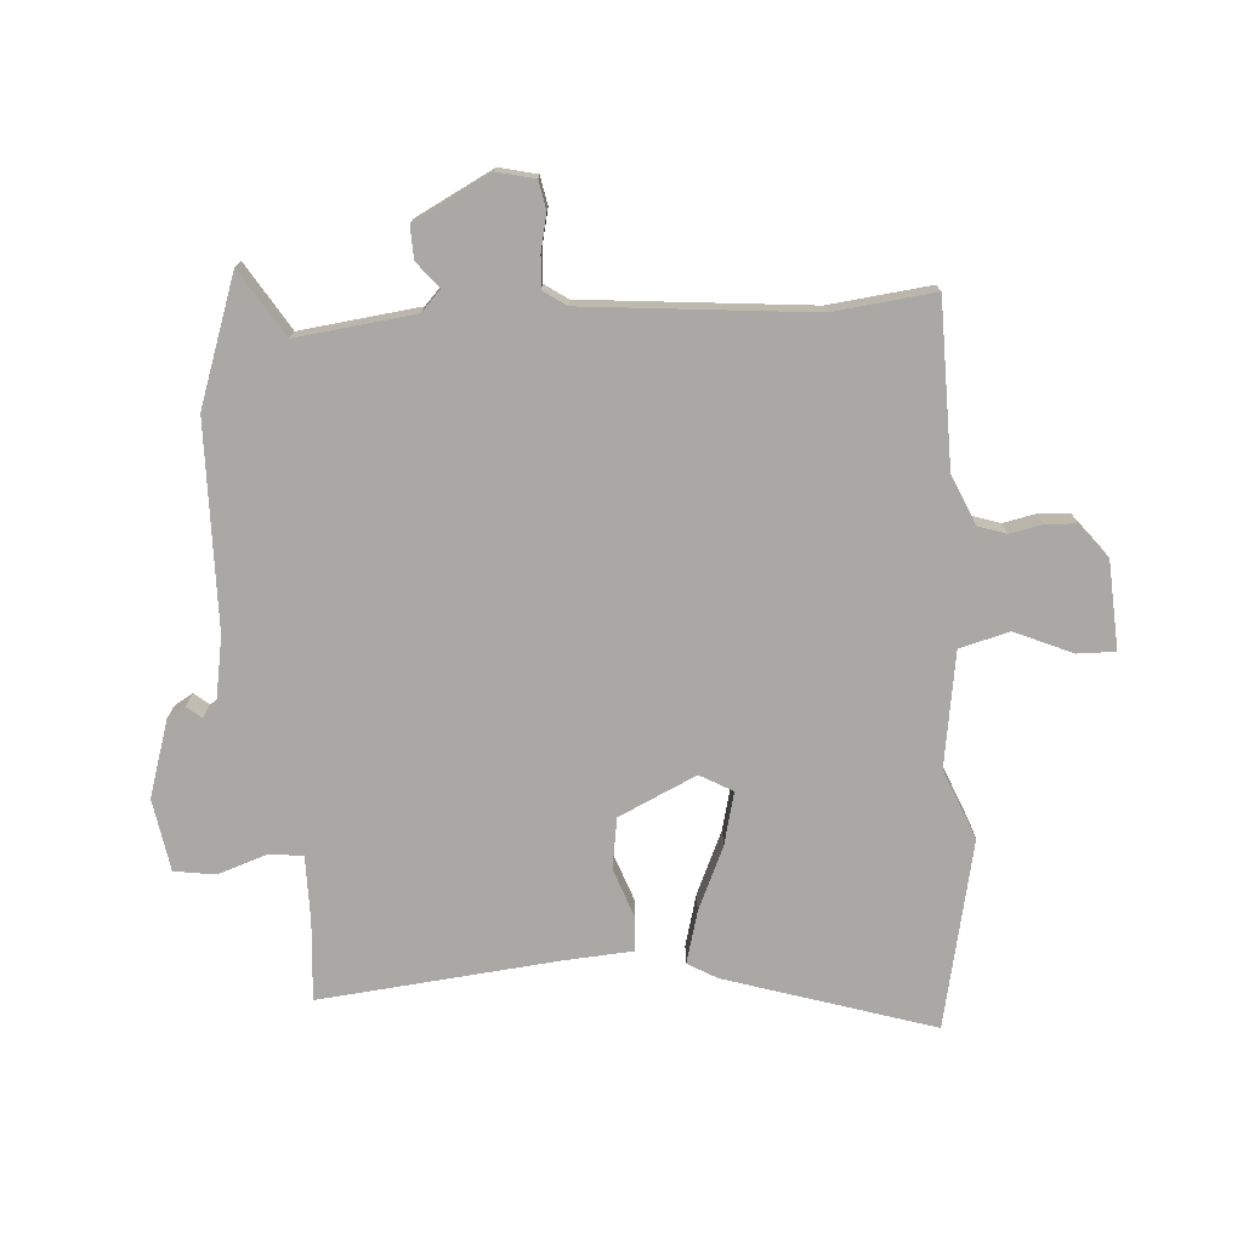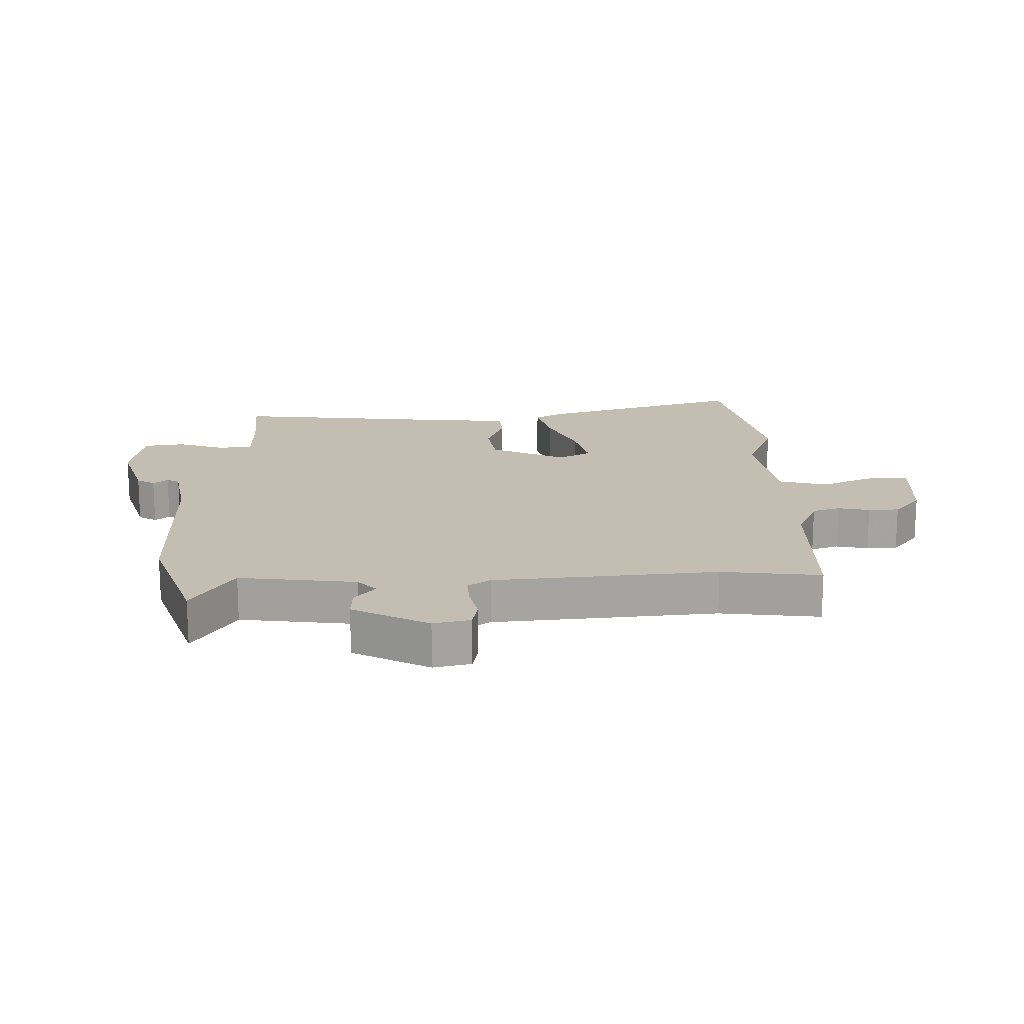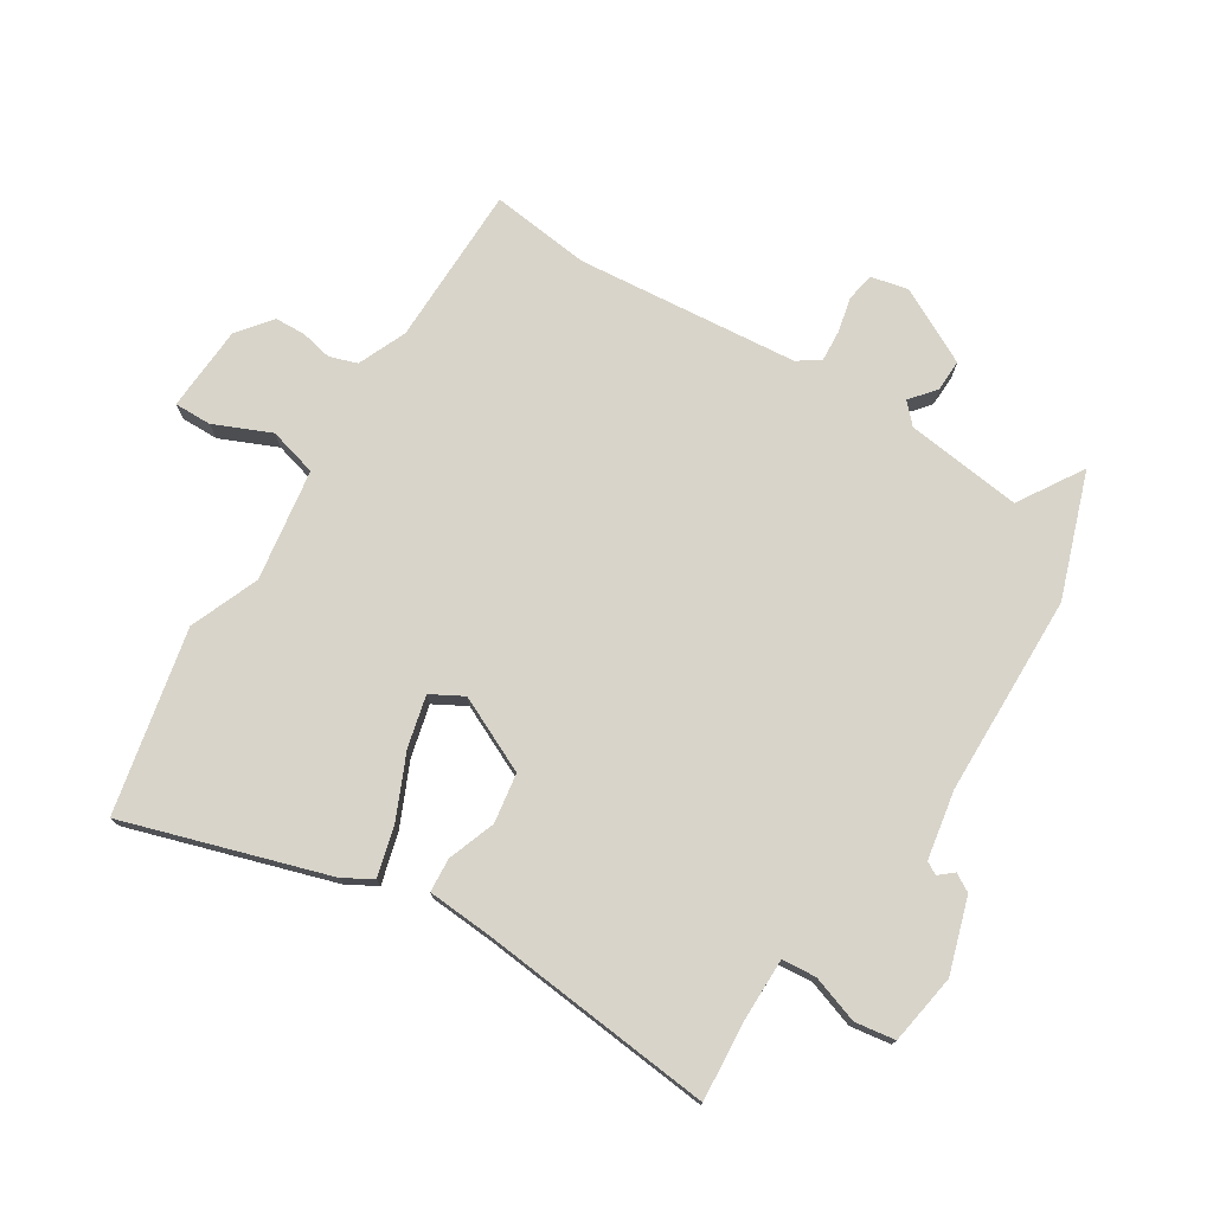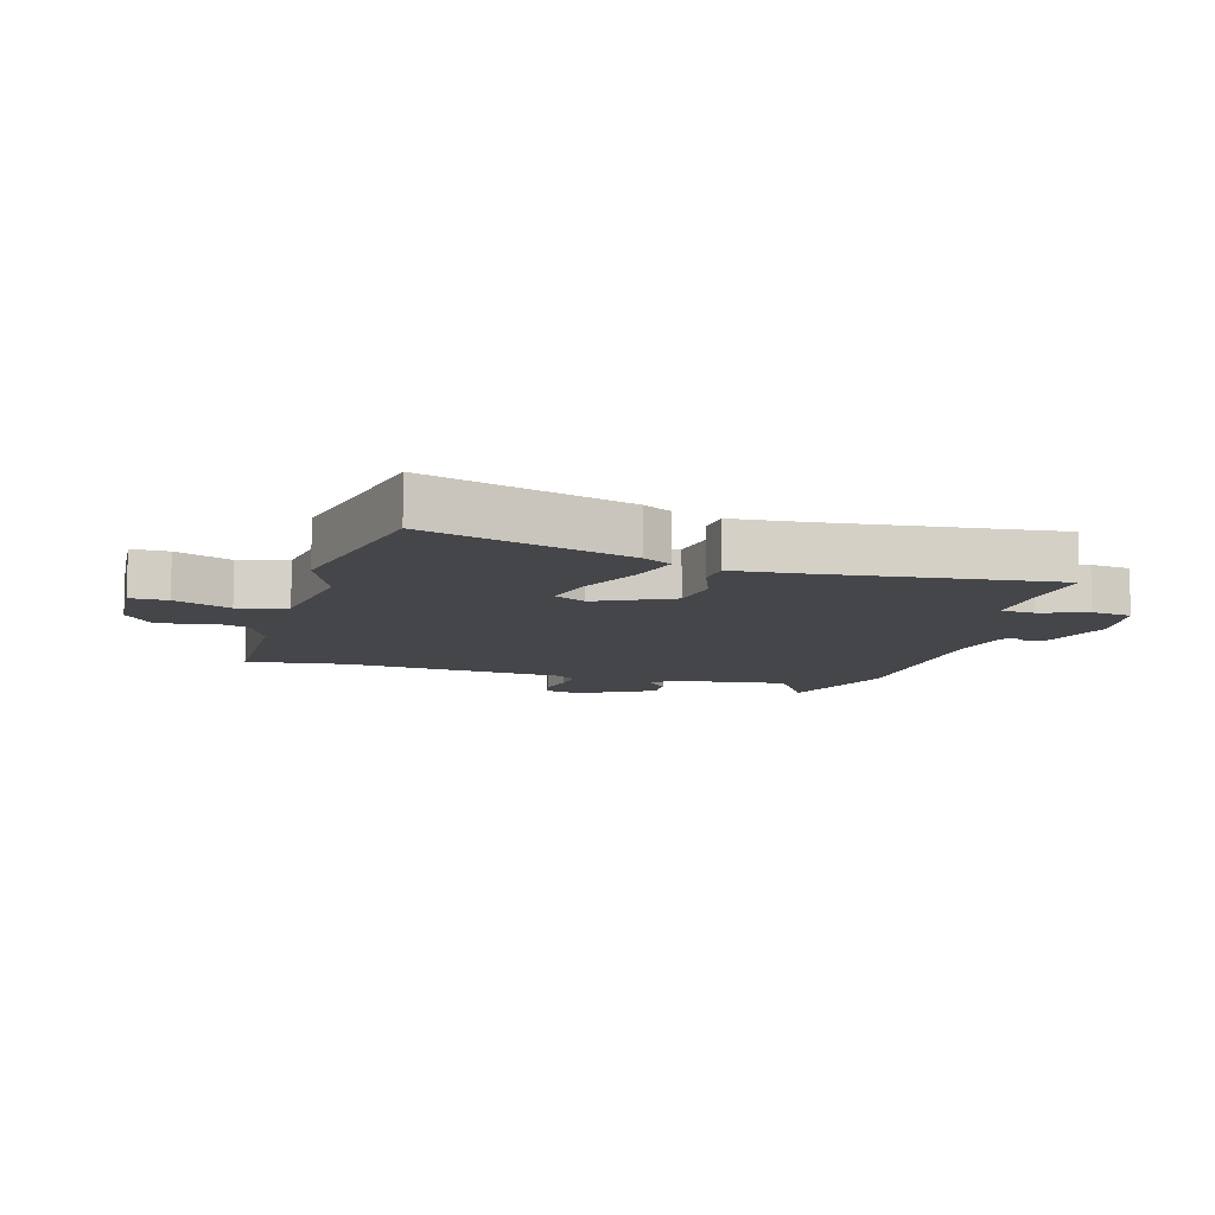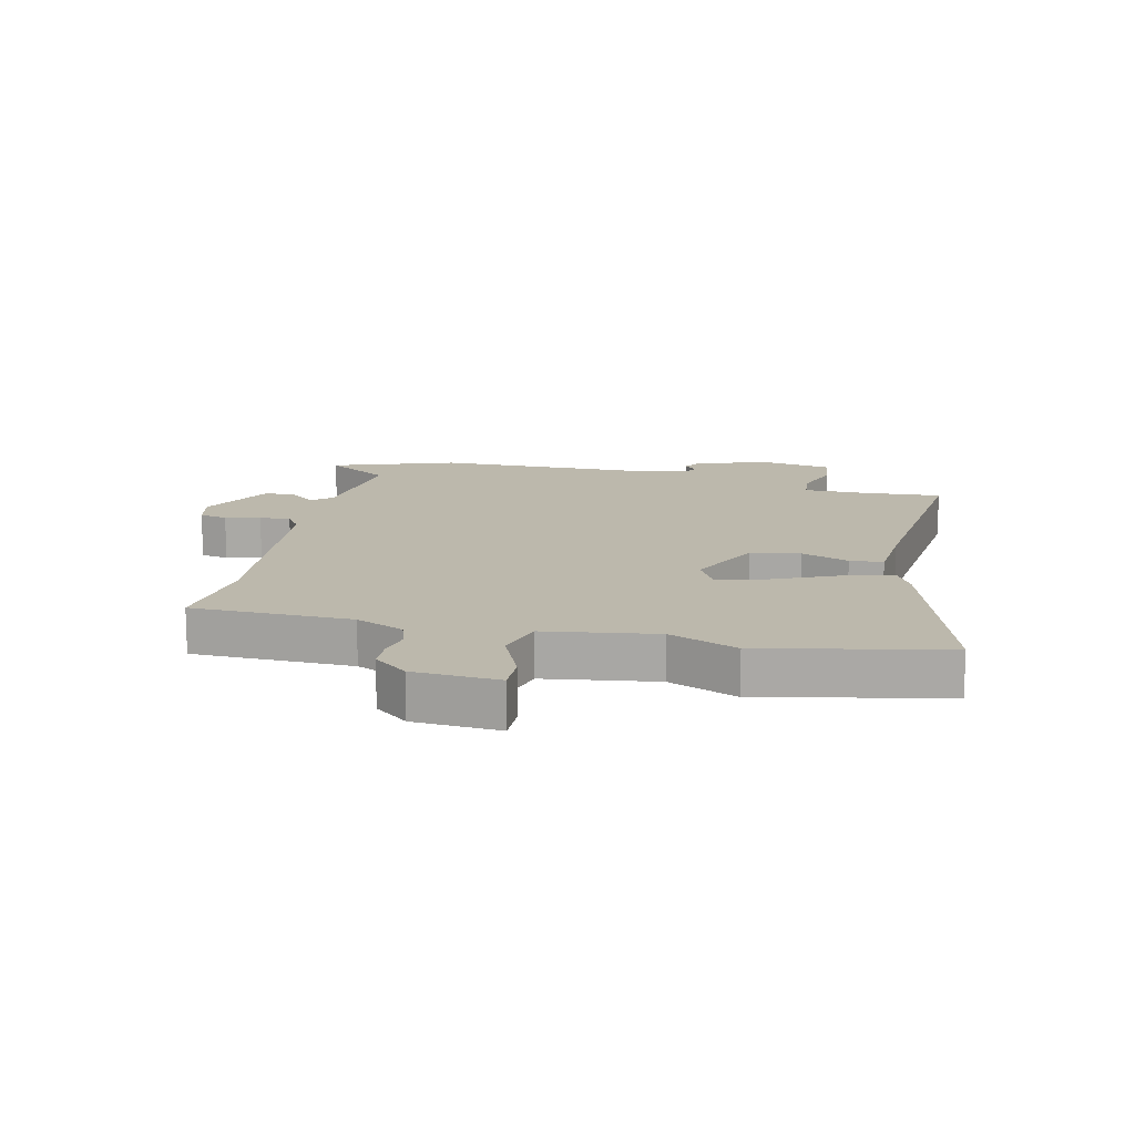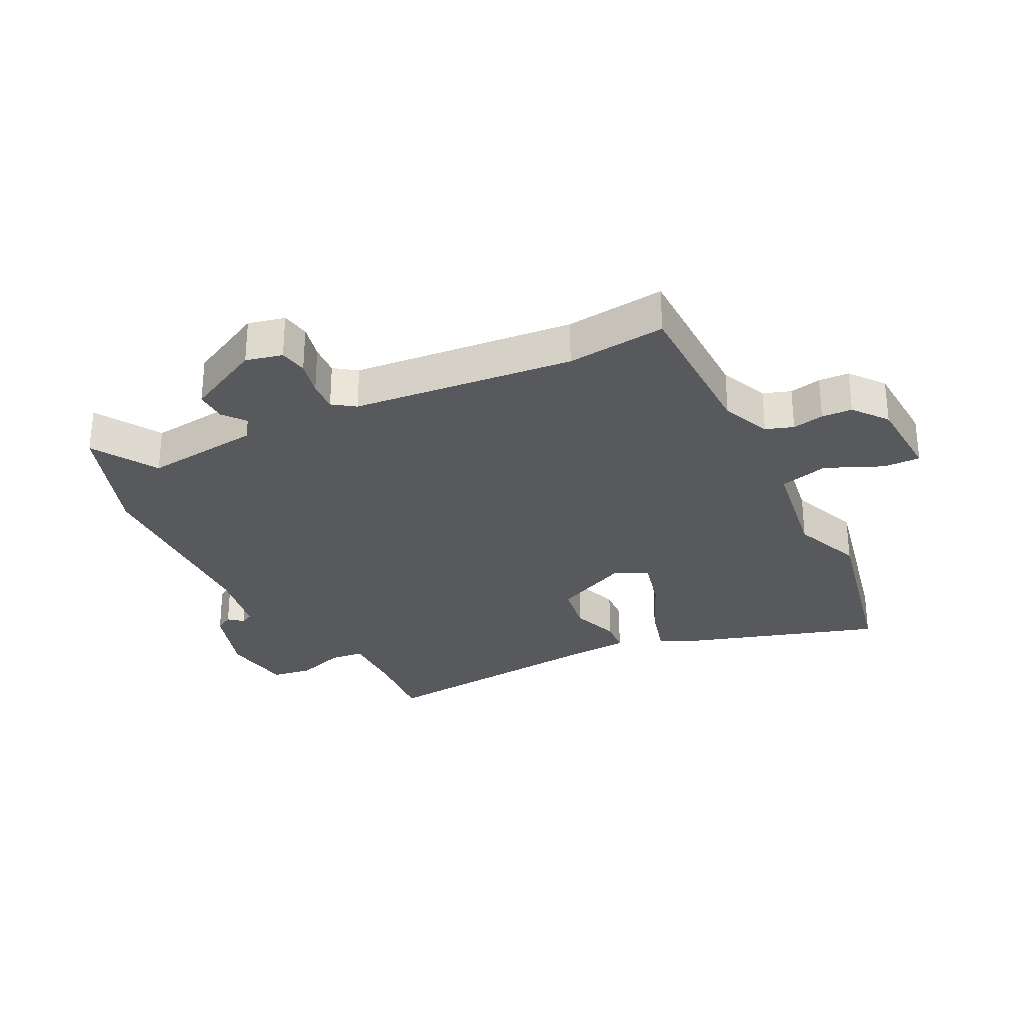
<metadata>
{"format":"obj","ext":"obj","renderer":"f3d","projection":"perspective","resolution":1024,"background":"white","views":[{"elev":-74.9,"azim":94.9,"up":"+Y"},{"elev":17.2,"azim":89.9,"up":"+Y"},{"elev":75.6,"azim":-57.0,"up":"+Y"},{"elev":-9.9,"azim":-104.6,"up":"+Y"},{"elev":14.6,"azim":-165.9,"up":"+Y"},{"elev":-29.6,"azim":117.4,"up":"+Y"}]}
</metadata>
<code>
v -0.319 0.07 -0.542
v -0.619 0.07 -0.473
v -0.509 0.07 -0.142
v -0.481 0.07 -0.095
v -0.398 0.07 -0.119
v -0.297 0.07 -0.166
v -0.213 0.07 -0.188
v -0.183 0.07 -0.136
v -0.239 0.07 -0.011
v -0.32 0.07 0.003
v -0.399 0.07 -0.024
v -0.454 0.07 -0.019
v -0.46 0.07 0.092
v -0.492 0.07 0.474
v -0.364 0.07 0.462
v -0.259 0.07 0.46
v -0.253 0.07 0.516
v -0.278 0.07 0.594
v -0.267 0.07 0.66
v -0.151 0.07 0.677
v -0.03 0.07 0.637
v -0.013 0.07 0.607
v -0.033 0.07 0.584
v -0.022 0.07 0.563
v 0.09 0.07 0.541
v 0.42 0.07 0.529
v 0.622 0.07 0.455
v 0.515 0.07 0.391
v 0.535 0.07 0.2
v 0.567 0.07 0.169
v 0.609 0.07 0.202
v 0.661 0.07 0.203
v 0.723 0.07 0.078
v 0.708 0.07 0.018
v 0.662 0.07 0.01
v 0.604 0.07 0.024
v 0.553 0.07 0.028
v 0.527 0.07 -0.008
v 0.487 0.07 -0.371
v 0.503 0.07 -0.534
v 0.24 0.07 -0.533
v 0.16 0.07 -0.566
v 0.144 0.07 -0.611
v 0.154 0.07 -0.663
v 0.151 0.07 -0.713
v 0.095 0.07 -0.756
v -0.046 0.07 -0.762
v -0.044 0.07 -0.701
v -0.002 0.07 -0.609
v -0.022 0.07 -0.529
v -0.205 0.07 -0.498
v -0.319 0 -0.542
v -0.619 0 -0.473
v -0.509 0 -0.142
v -0.481 0 -0.095
v -0.398 0 -0.119
v -0.297 0 -0.166
v -0.213 0 -0.188
v -0.183 0 -0.136
v -0.239 0 -0.011
v -0.32 0 0.003
v -0.399 0 -0.024
v -0.454 0 -0.019
v -0.46 0 0.092
v -0.492 0 0.474
v -0.364 0 0.462
v -0.259 0 0.46
v -0.253 0 0.516
v -0.278 0 0.594
v -0.267 0 0.66
v -0.151 0 0.677
v -0.03 0 0.637
v -0.013 0 0.607
v -0.033 0 0.584
v -0.022 0 0.563
v 0.09 0 0.541
v 0.42 0 0.529
v 0.622 0 0.455
v 0.515 0 0.391
v 0.535 0 0.2
v 0.567 0 0.169
v 0.609 0 0.202
v 0.661 0 0.203
v 0.723 0 0.078
v 0.708 0 0.018
v 0.662 0 0.01
v 0.604 0 0.024
v 0.553 0 0.028
v 0.527 0 -0.008
v 0.487 0 -0.371
v 0.503 0 -0.534
v 0.24 0 -0.533
v 0.16 0 -0.566
v 0.144 0 -0.611
v 0.154 0 -0.663
v 0.151 0 -0.713
v 0.095 0 -0.756
v -0.046 0 -0.762
v -0.044 0 -0.701
v -0.002 0 -0.609
v -0.022 0 -0.529
v -0.205 0 -0.498
f 47 48 49
f 46 47 49
f 45 46 49
f 44 45 49
f 43 44 49
f 42 43 49 50
f 41 42 50
f 41 50 51
f 40 41 51
f 39 40 51
f 34 35 36
f 33 34 36
f 32 33 36
f 31 32 36
f 30 31 36
f 29 30 36 37
f 28 29 37 38
f 25 26 27 28
f 38 39 51
f 28 38 51
f 25 28 51
f 24 25 51
f 21 22 23
f 20 21 23
f 19 20 23
f 18 19 23
f 17 18 23
f 13 14 15
f 13 15 16
f 12 13 16
f 11 12 16
f 10 11 16
f 9 10 16
f 17 23 24
f 16 17 24
f 9 16 24
f 8 9 24
f 4 5 6
f 3 4 6
f 2 3 6 7
f 51 1 2 7
f 8 24 51
f 7 8 51
f 100 99 98
f 100 98 97
f 100 97 96
f 100 96 95
f 100 95 94
f 101 100 94 93
f 101 93 92
f 102 101 92
f 102 92 91
f 102 91 90
f 87 86 85
f 87 85 84
f 87 84 83
f 87 83 82
f 87 82 81
f 88 87 81 80
f 89 88 80 79
f 79 78 77 76
f 102 90 89
f 102 89 79
f 102 79 76
f 102 76 75
f 74 73 72
f 74 72 71
f 74 71 70
f 74 70 69
f 74 69 68
f 66 65 64
f 67 66 64
f 67 64 63
f 67 63 62
f 67 62 61
f 67 61 60
f 75 74 68
f 75 68 67
f 75 67 60
f 75 60 59
f 57 56 55
f 57 55 54
f 58 57 54 53
f 58 53 52 102
f 102 75 59
f 102 59 58
f 1 52 53 2
f 2 53 54 3
f 3 54 55 4
f 4 55 56 5
f 5 56 57 6
f 6 57 58 7
f 7 58 59 8
f 8 59 60 9
f 9 60 61 10
f 10 61 62 11
f 11 62 63 12
f 12 63 64 13
f 13 64 65 14
f 14 65 66 15
f 15 66 67 16
f 16 67 68 17
f 17 68 69 18
f 18 69 70 19
f 19 70 71 20
f 20 71 72 21
f 21 72 73 22
f 22 73 74 23
f 23 74 75 24
f 24 75 76 25
f 25 76 77 26
f 26 77 78 27
f 27 78 79 28
f 28 79 80 29
f 29 80 81 30
f 30 81 82 31
f 31 82 83 32
f 32 83 84 33
f 33 84 85 34
f 34 85 86 35
f 35 86 87 36
f 36 87 88 37
f 37 88 89 38
f 38 89 90 39
f 39 90 91 40
f 40 91 92 41
f 41 92 93 42
f 42 93 94 43
f 43 94 95 44
f 44 95 96 45
f 45 96 97 46
f 46 97 98 47
f 47 98 99 48
f 48 99 100 49
f 49 100 101 50
f 50 101 102 51
f 51 102 52 1

</code>
